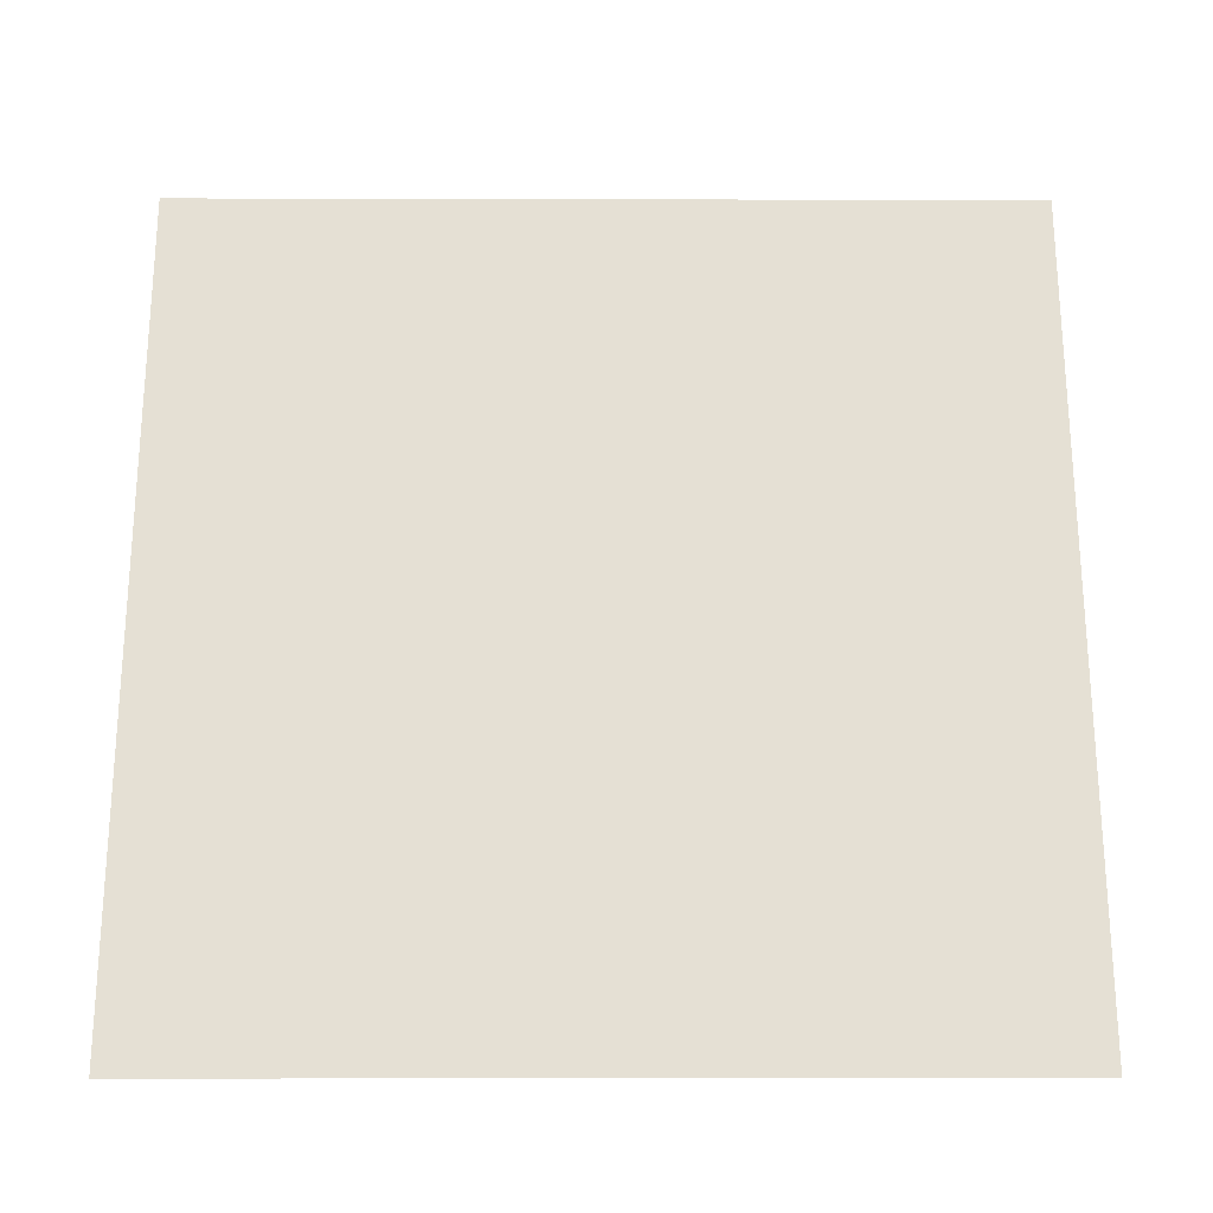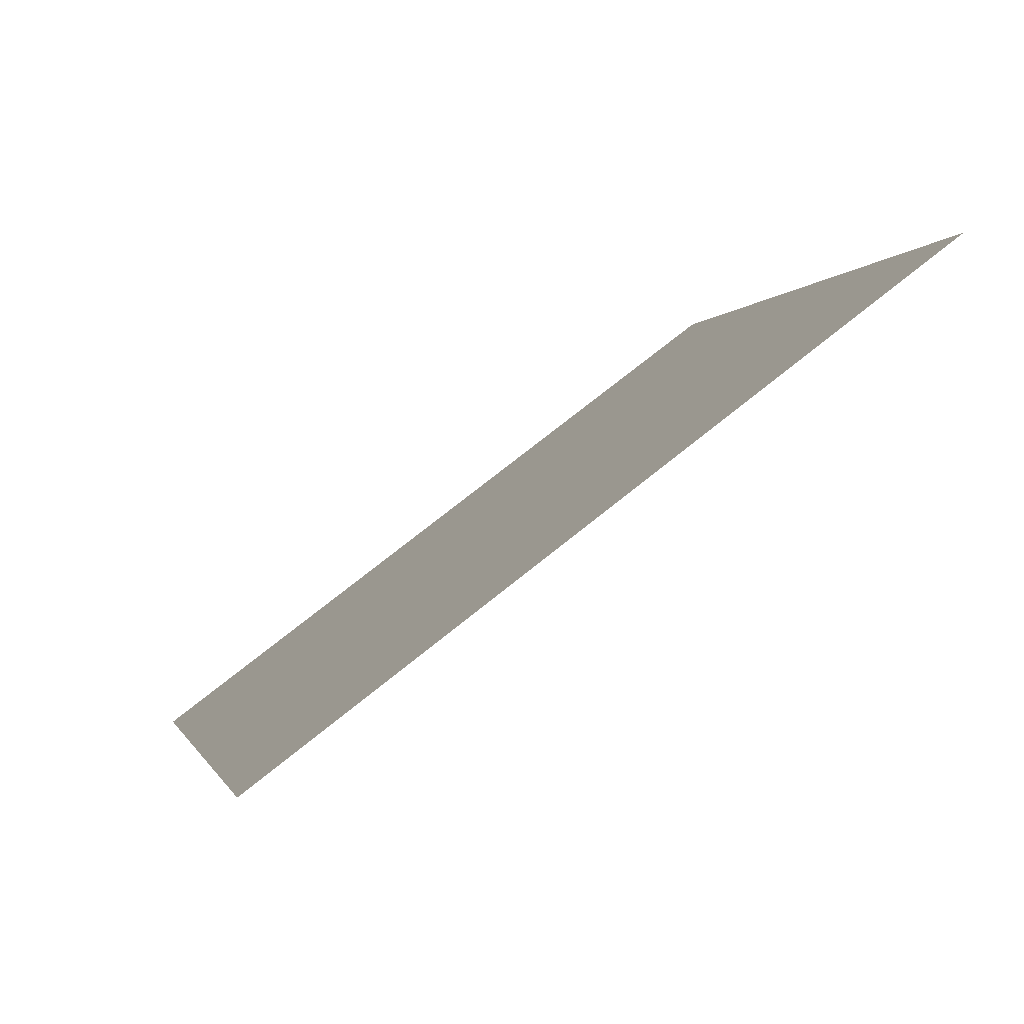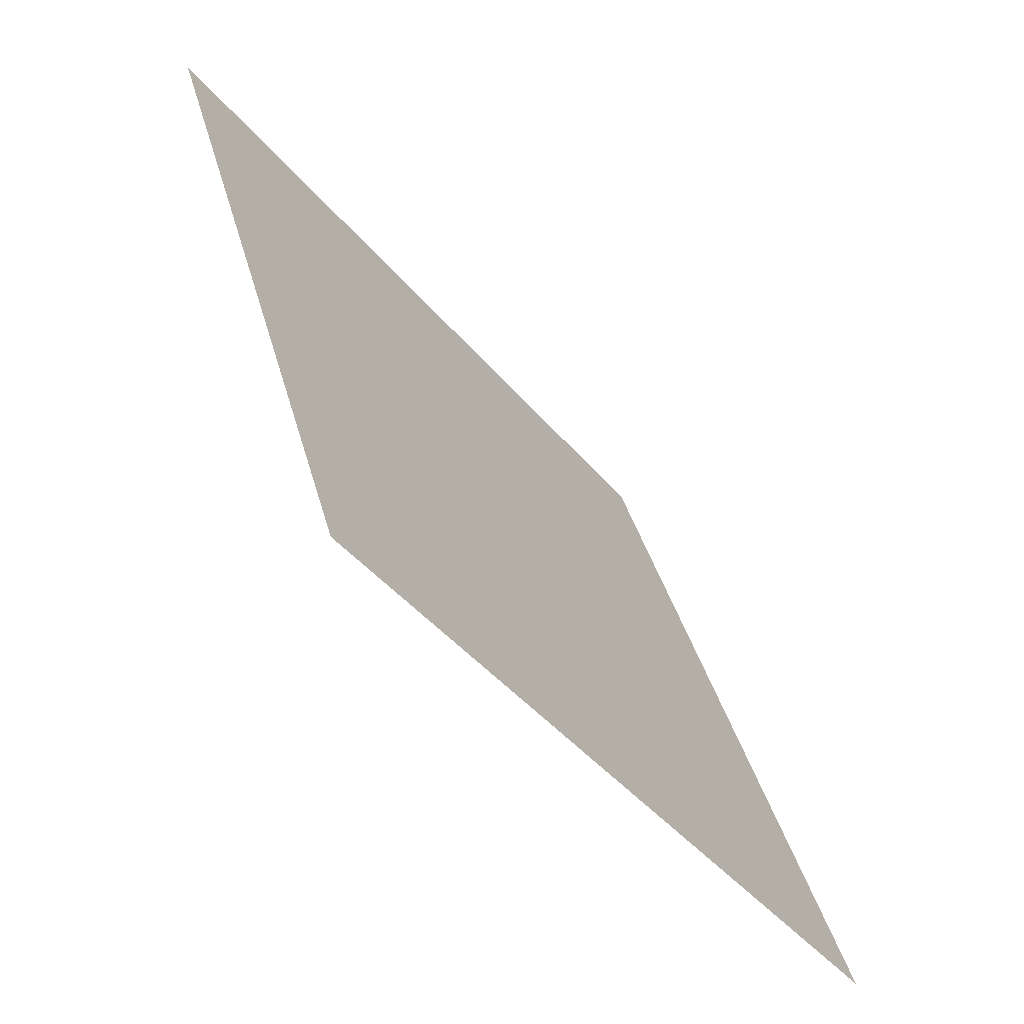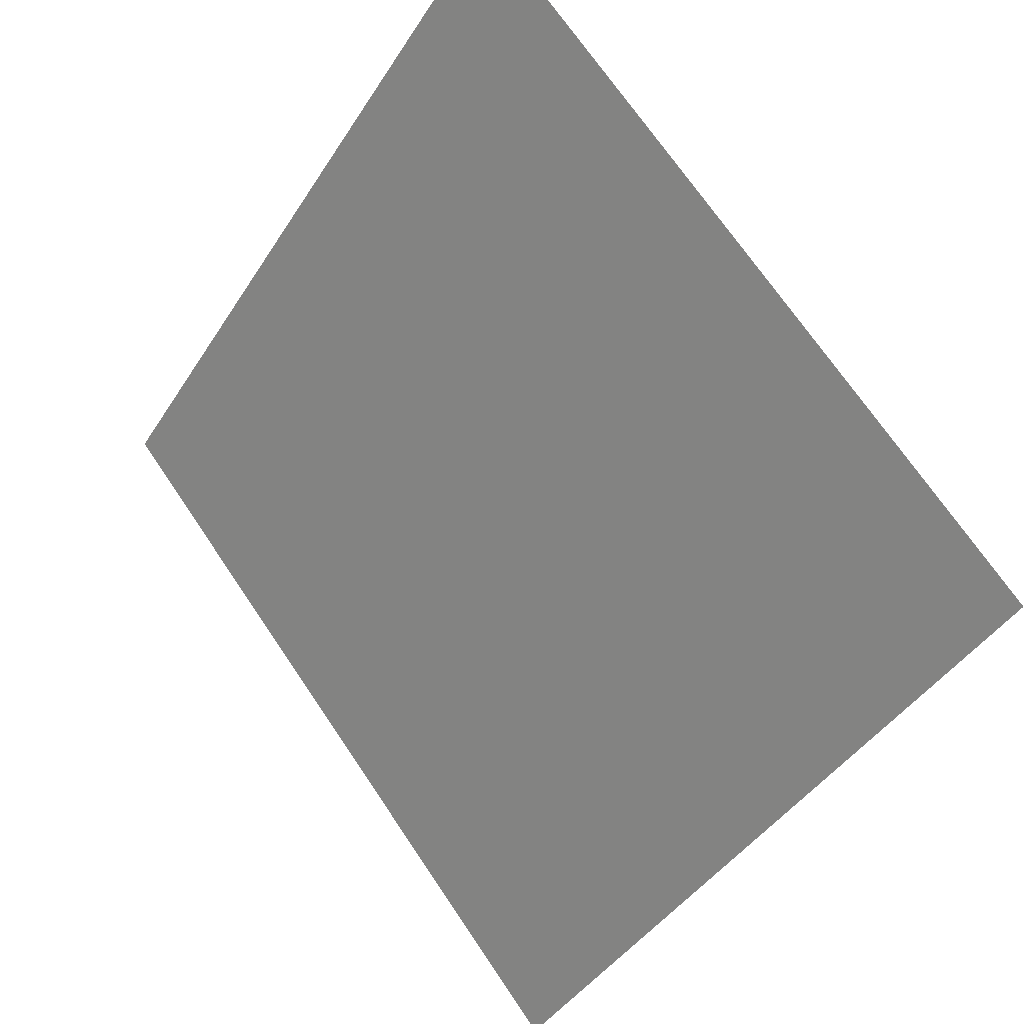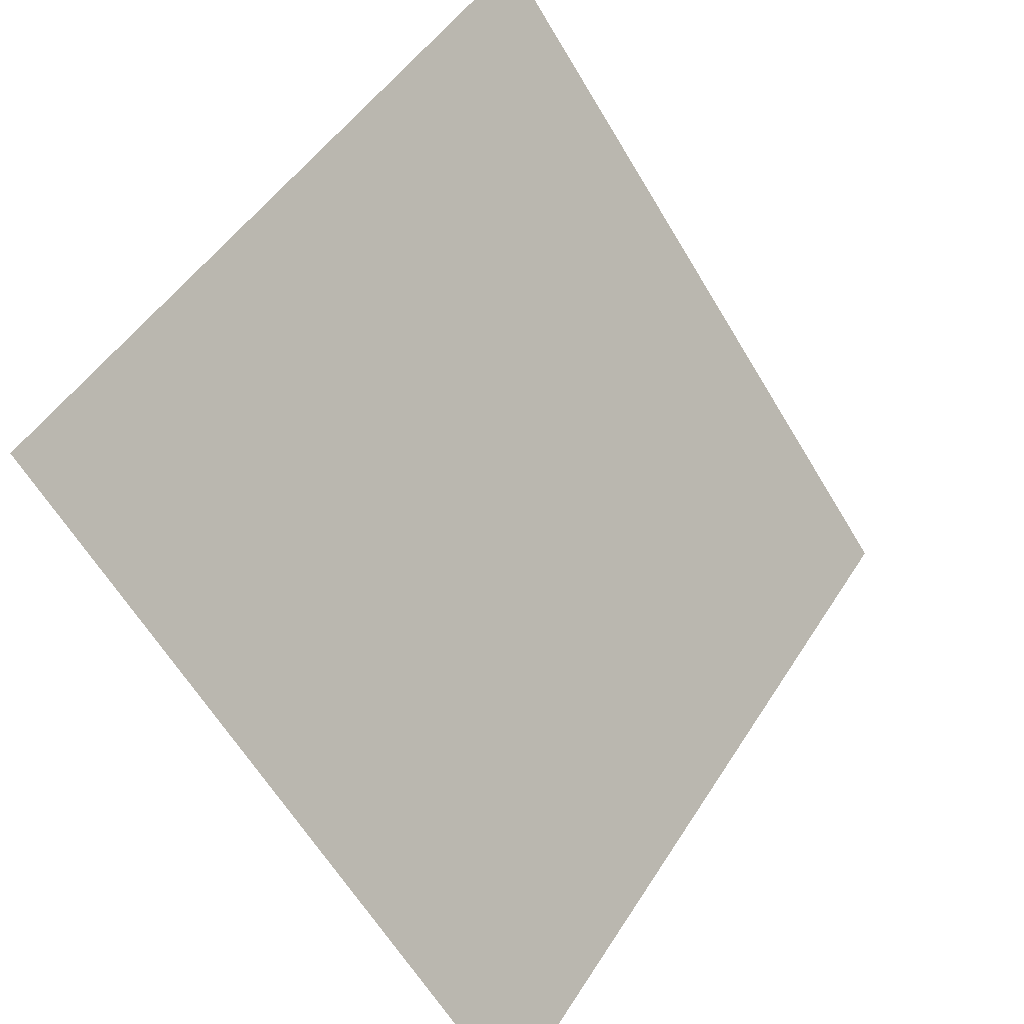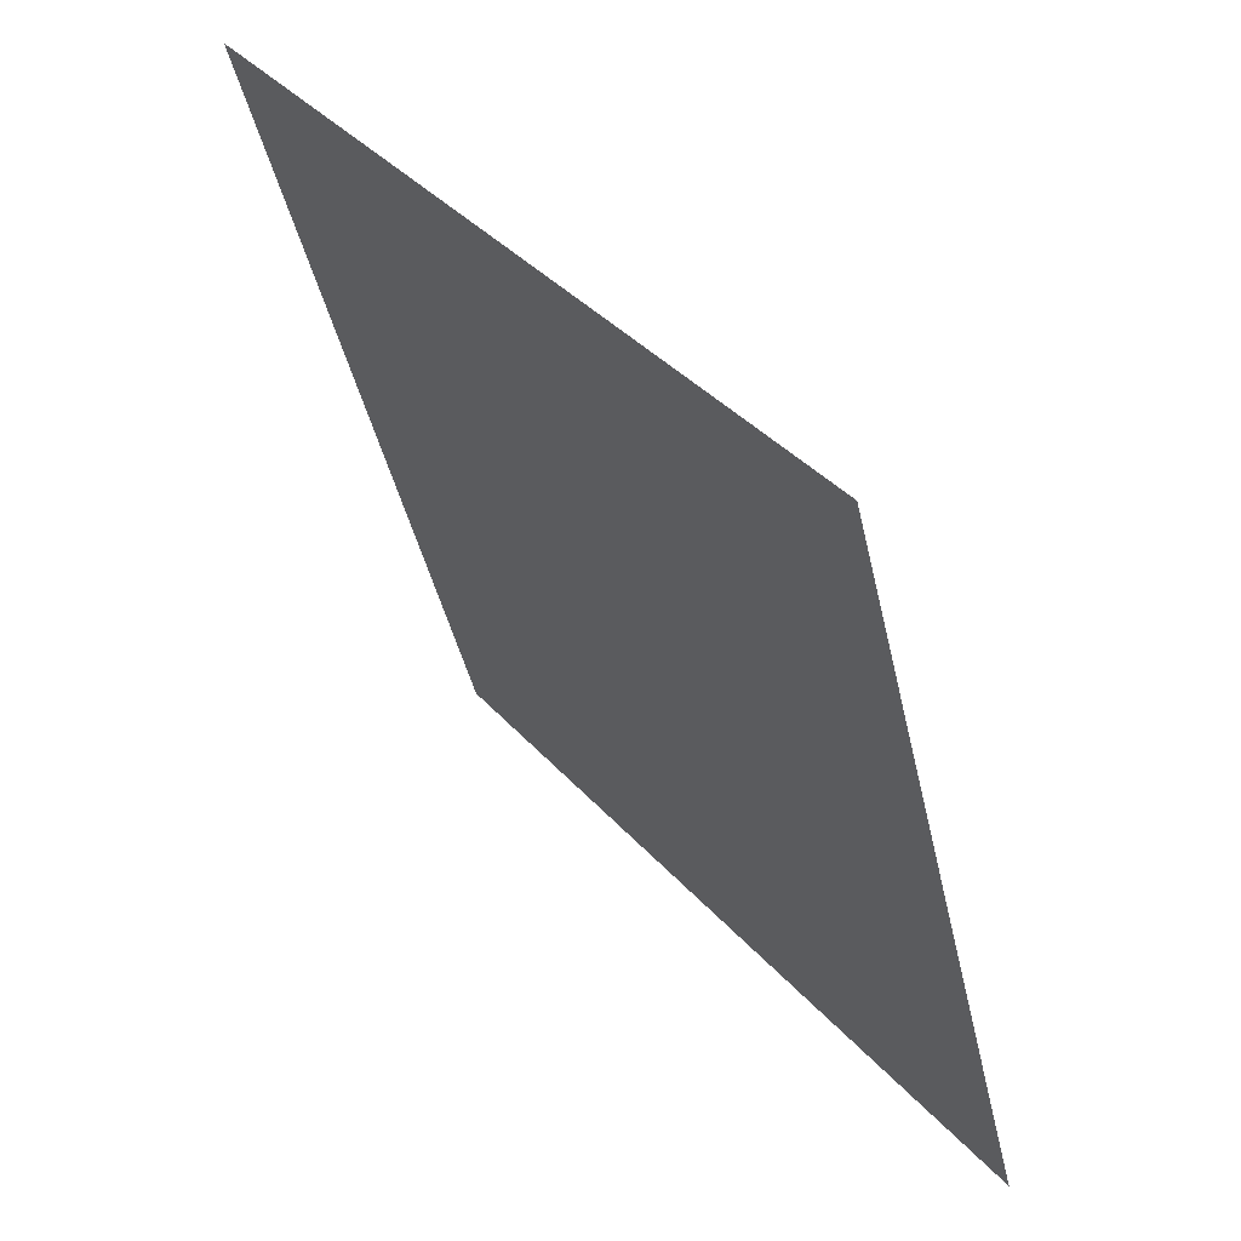
<metadata>
{"format":"obj","ext":"obj","renderer":"f3d","projection":"perspective","resolution":1024,"background":"white","views":[{"elev":-60.9,"azim":178.3,"up":"+Z"},{"elev":0.4,"azim":-102.1,"up":"+Y"},{"elev":38.0,"azim":-105.5,"up":"+Z"},{"elev":70.0,"azim":54.6,"up":"+Z"},{"elev":48.9,"azim":-60.5,"up":"+Z"},{"elev":-43.3,"azim":-78.8,"up":"+Z"}]}
</metadata>
<code>
v -0.183 0.5898 0.2407
v -0.1896 0.59 0.2408
v -0.1895 0.5939 0.246
v -0.1829 0.5937 0.246
f 4 3 2 1

</code>
